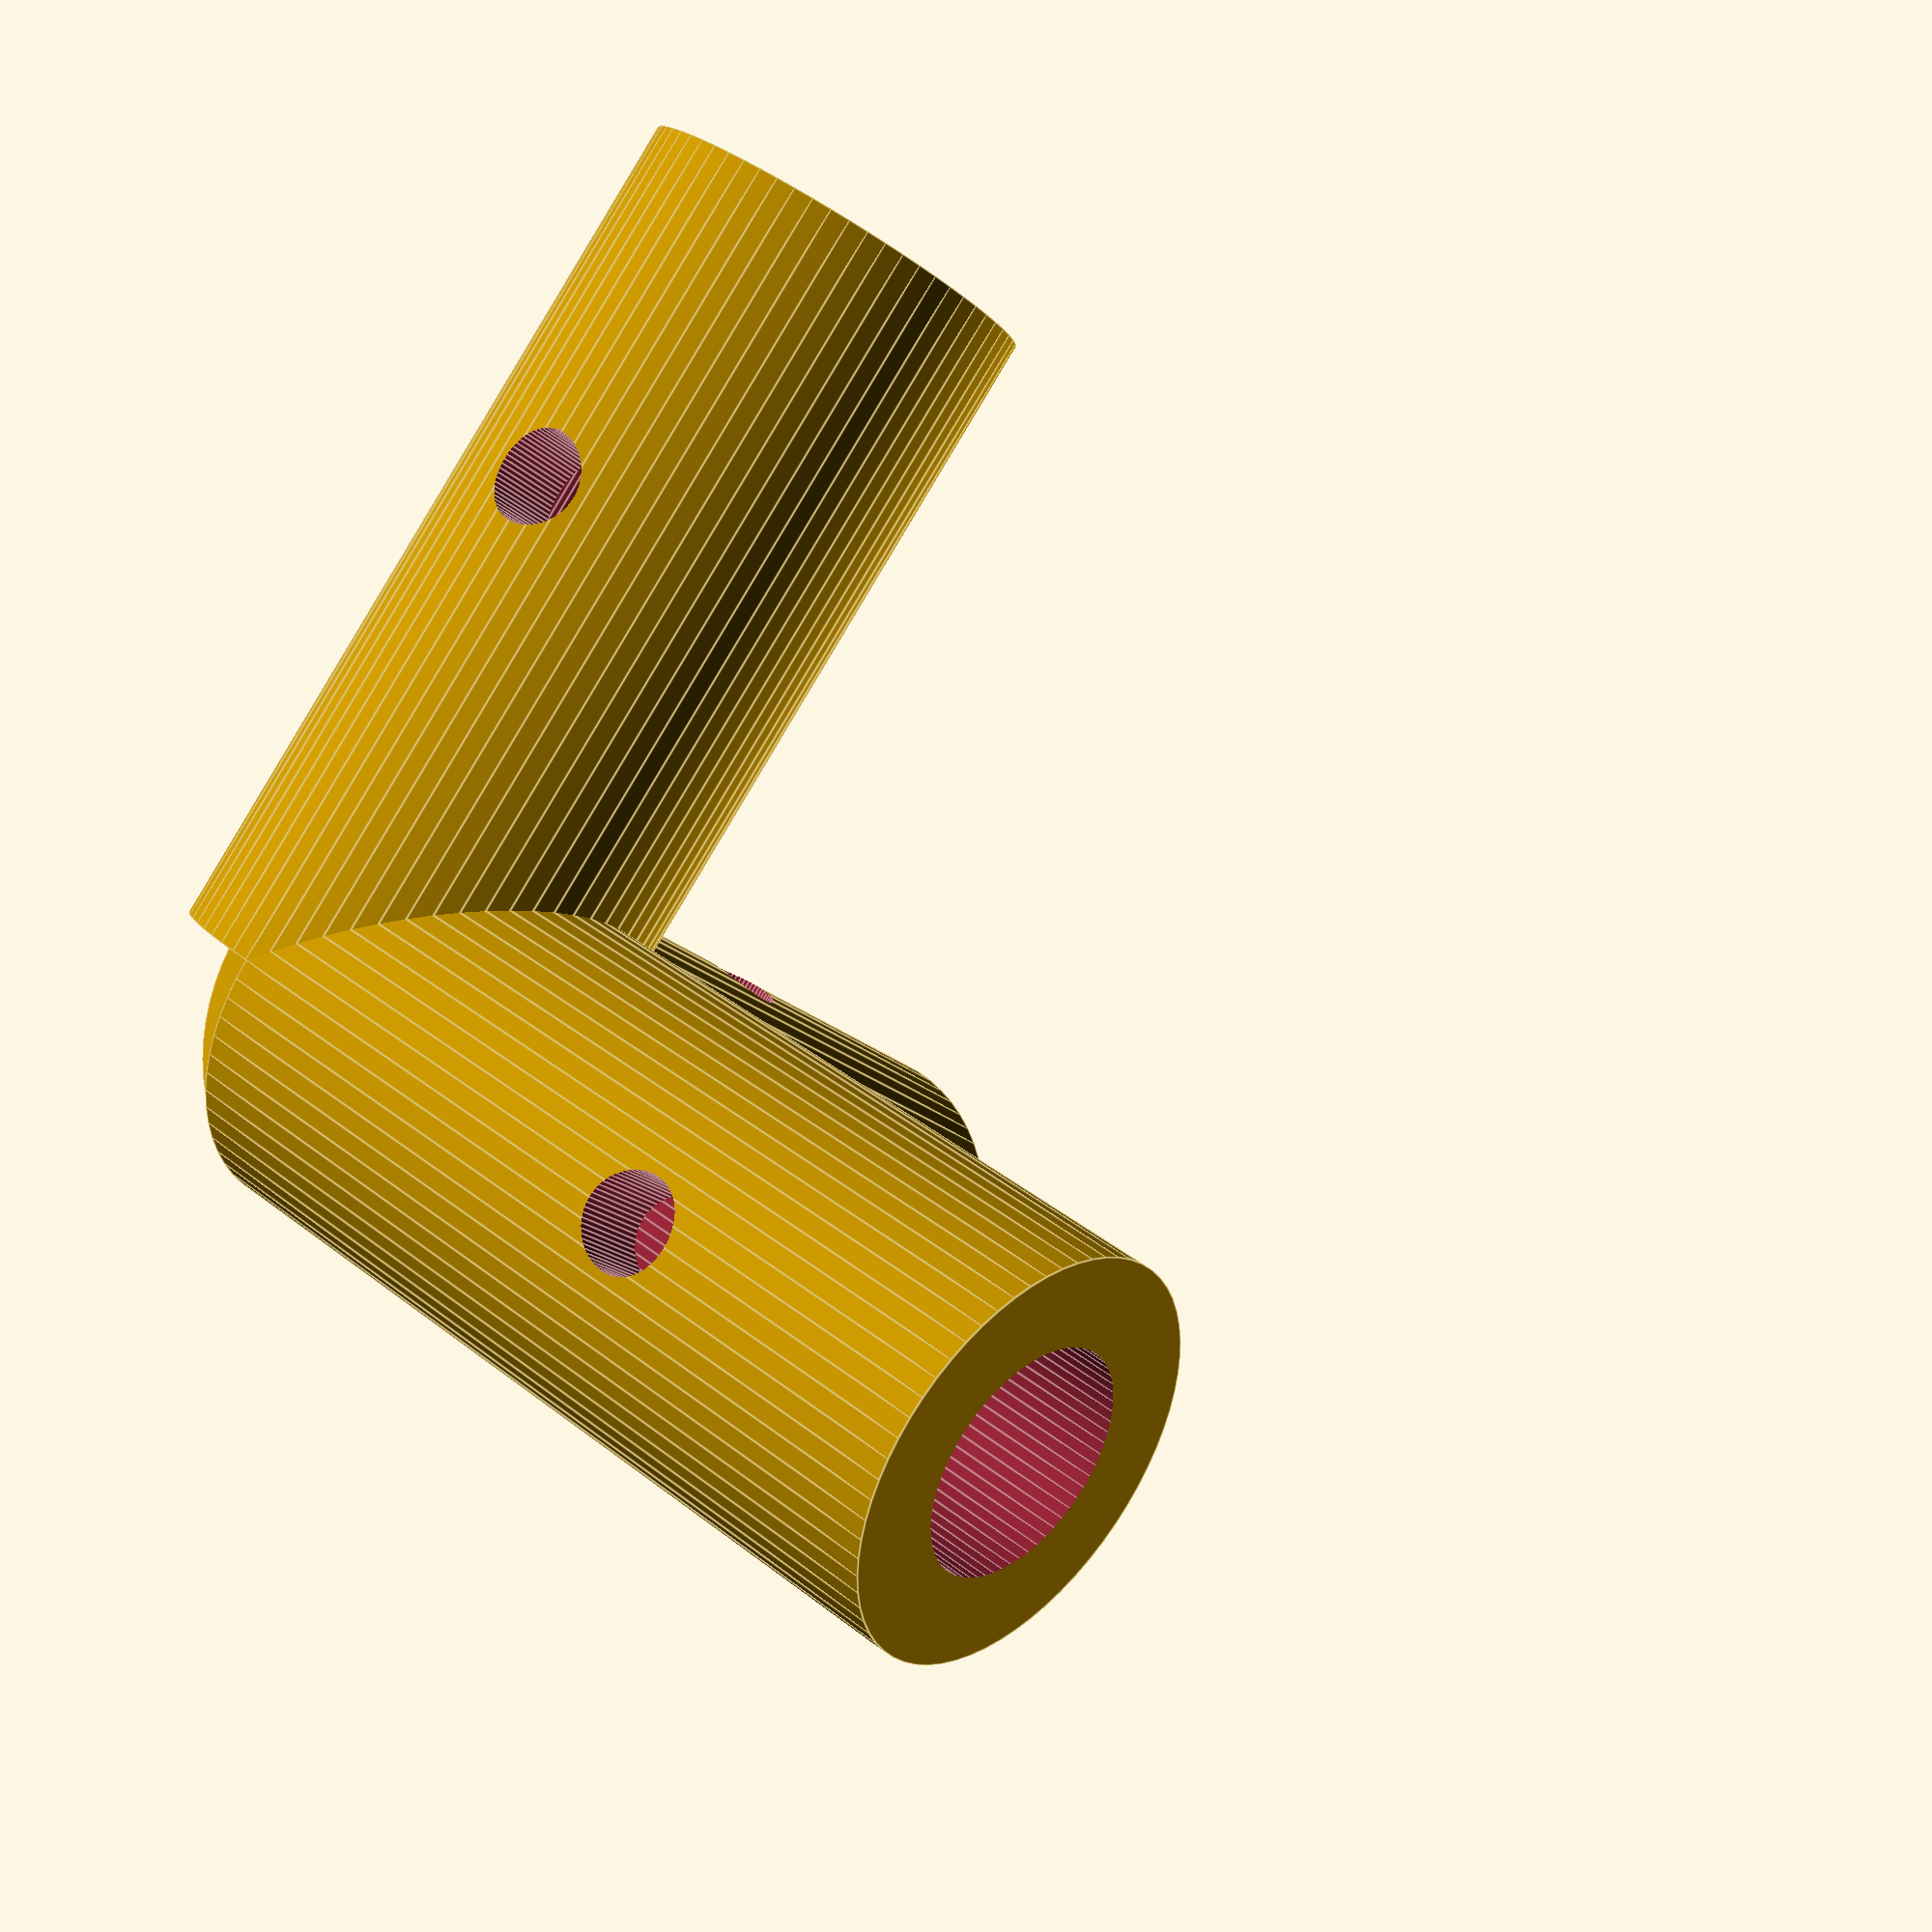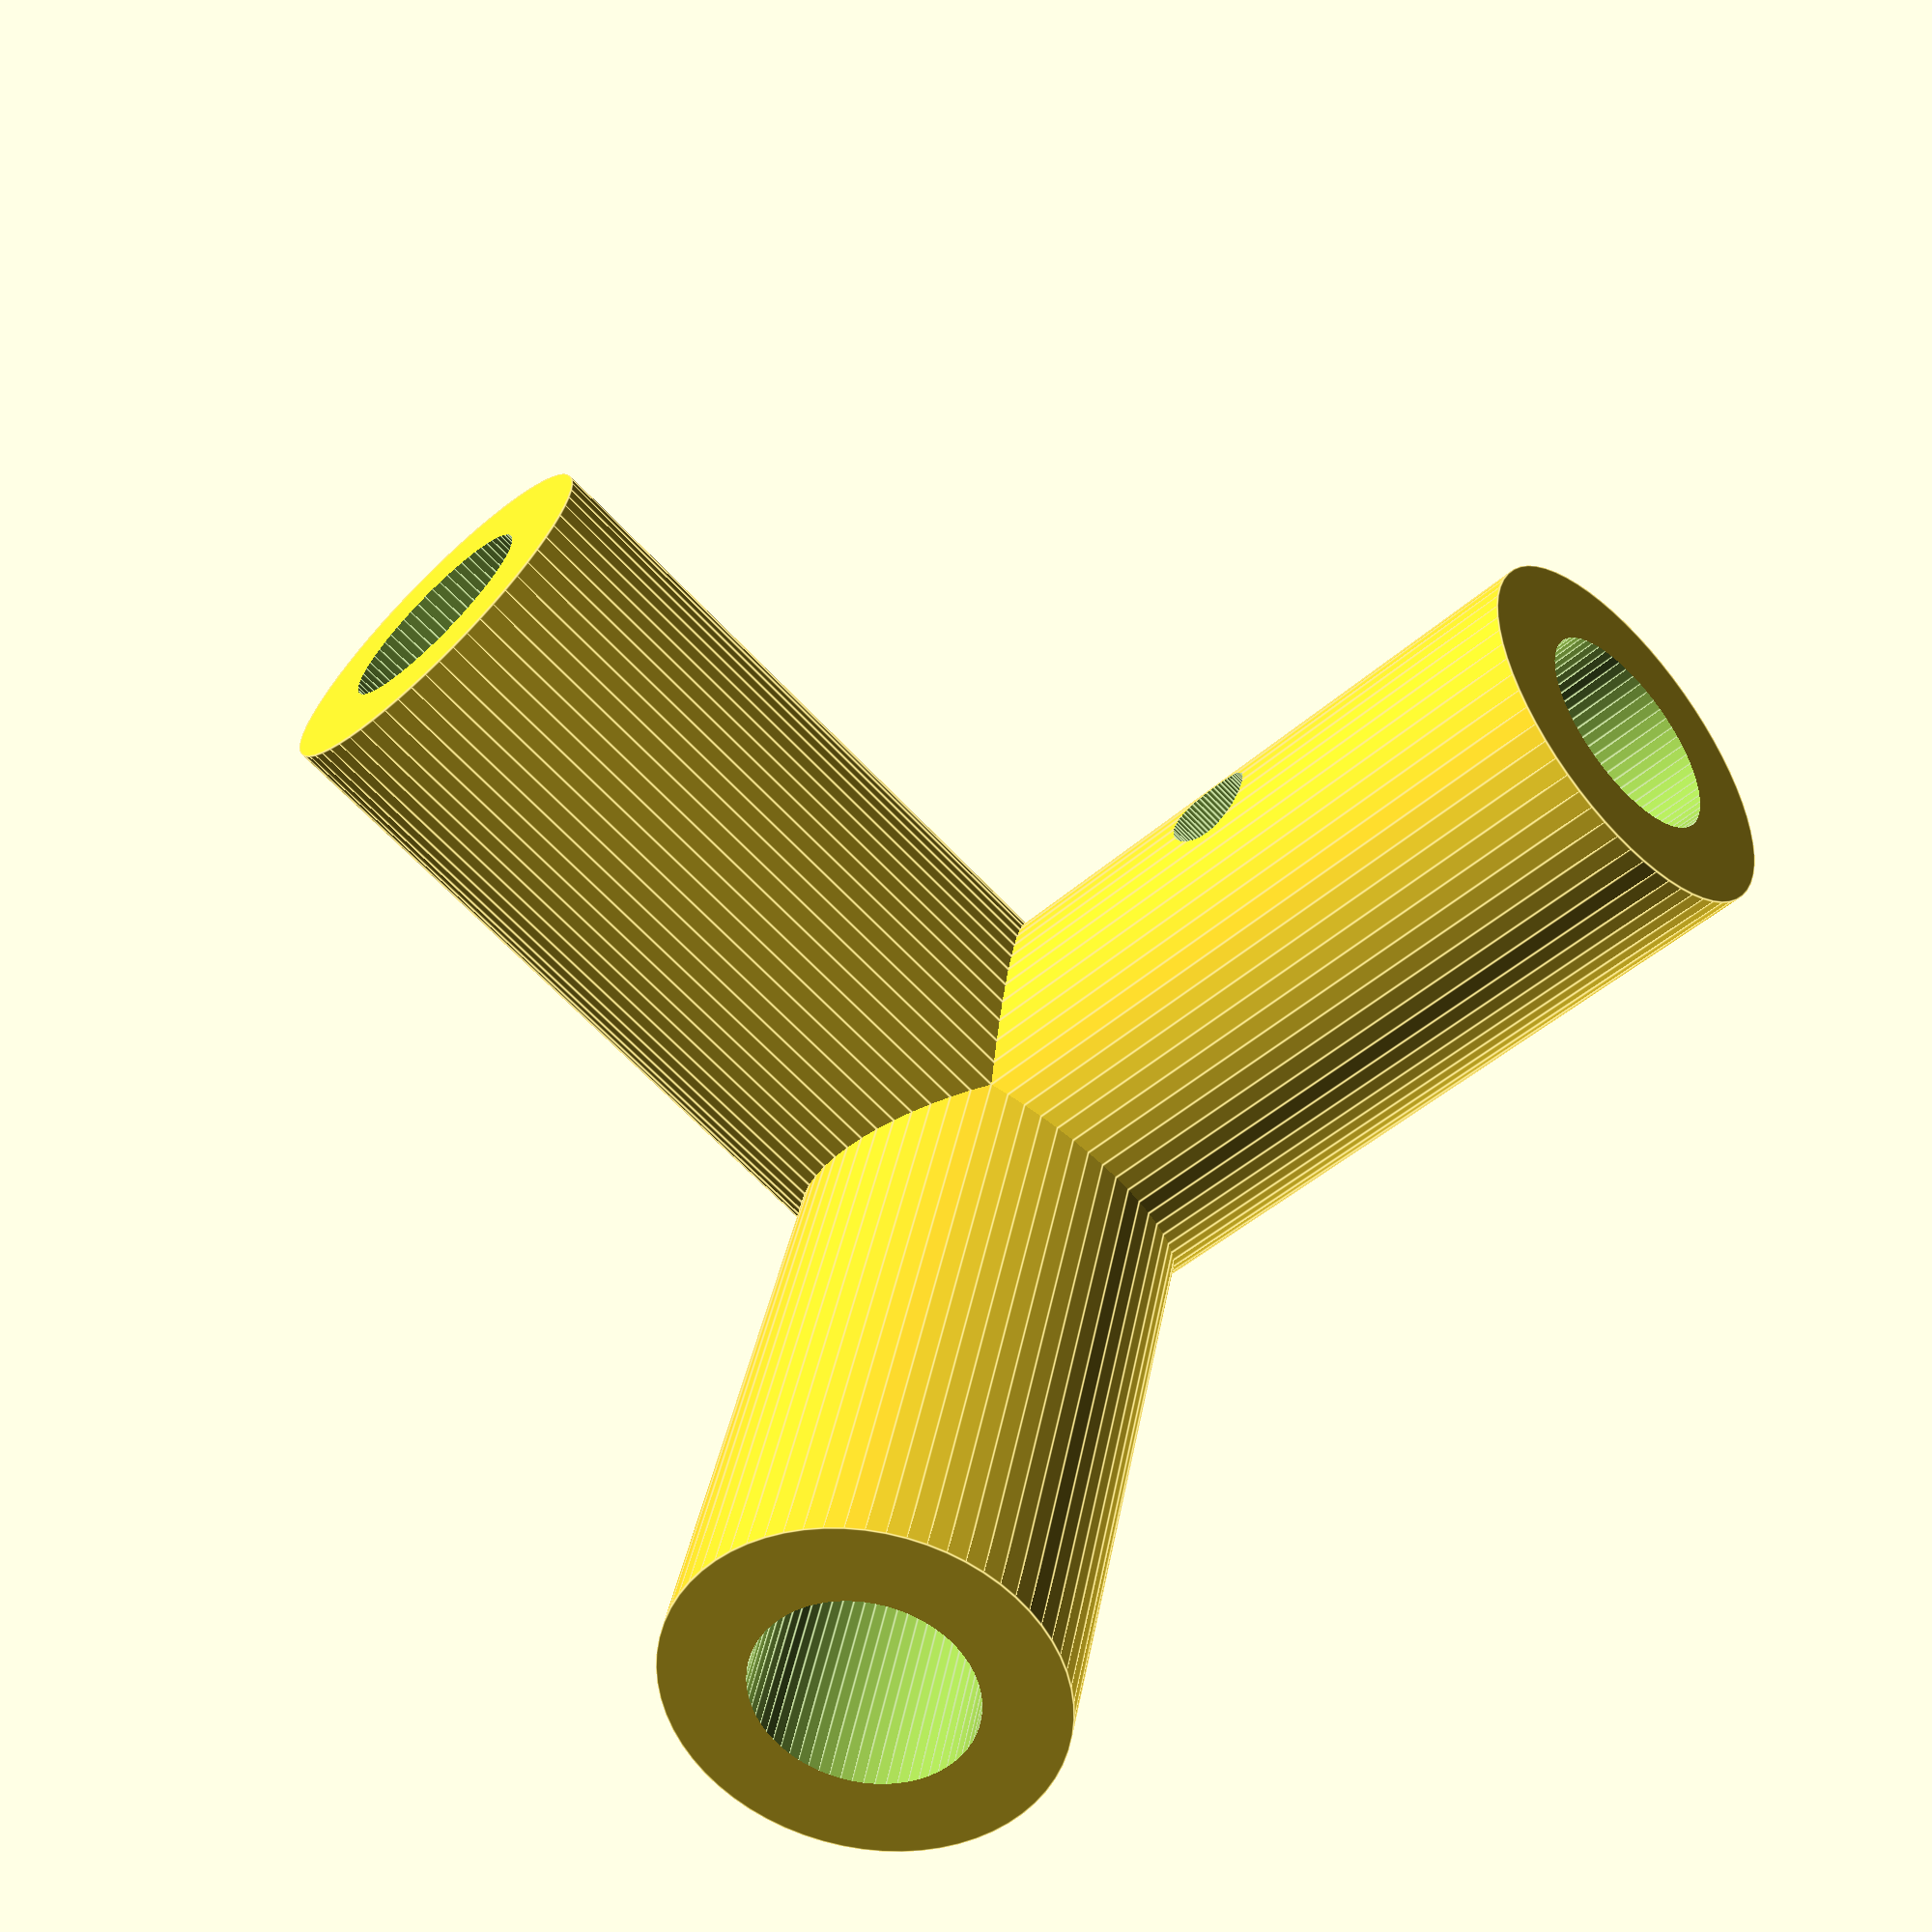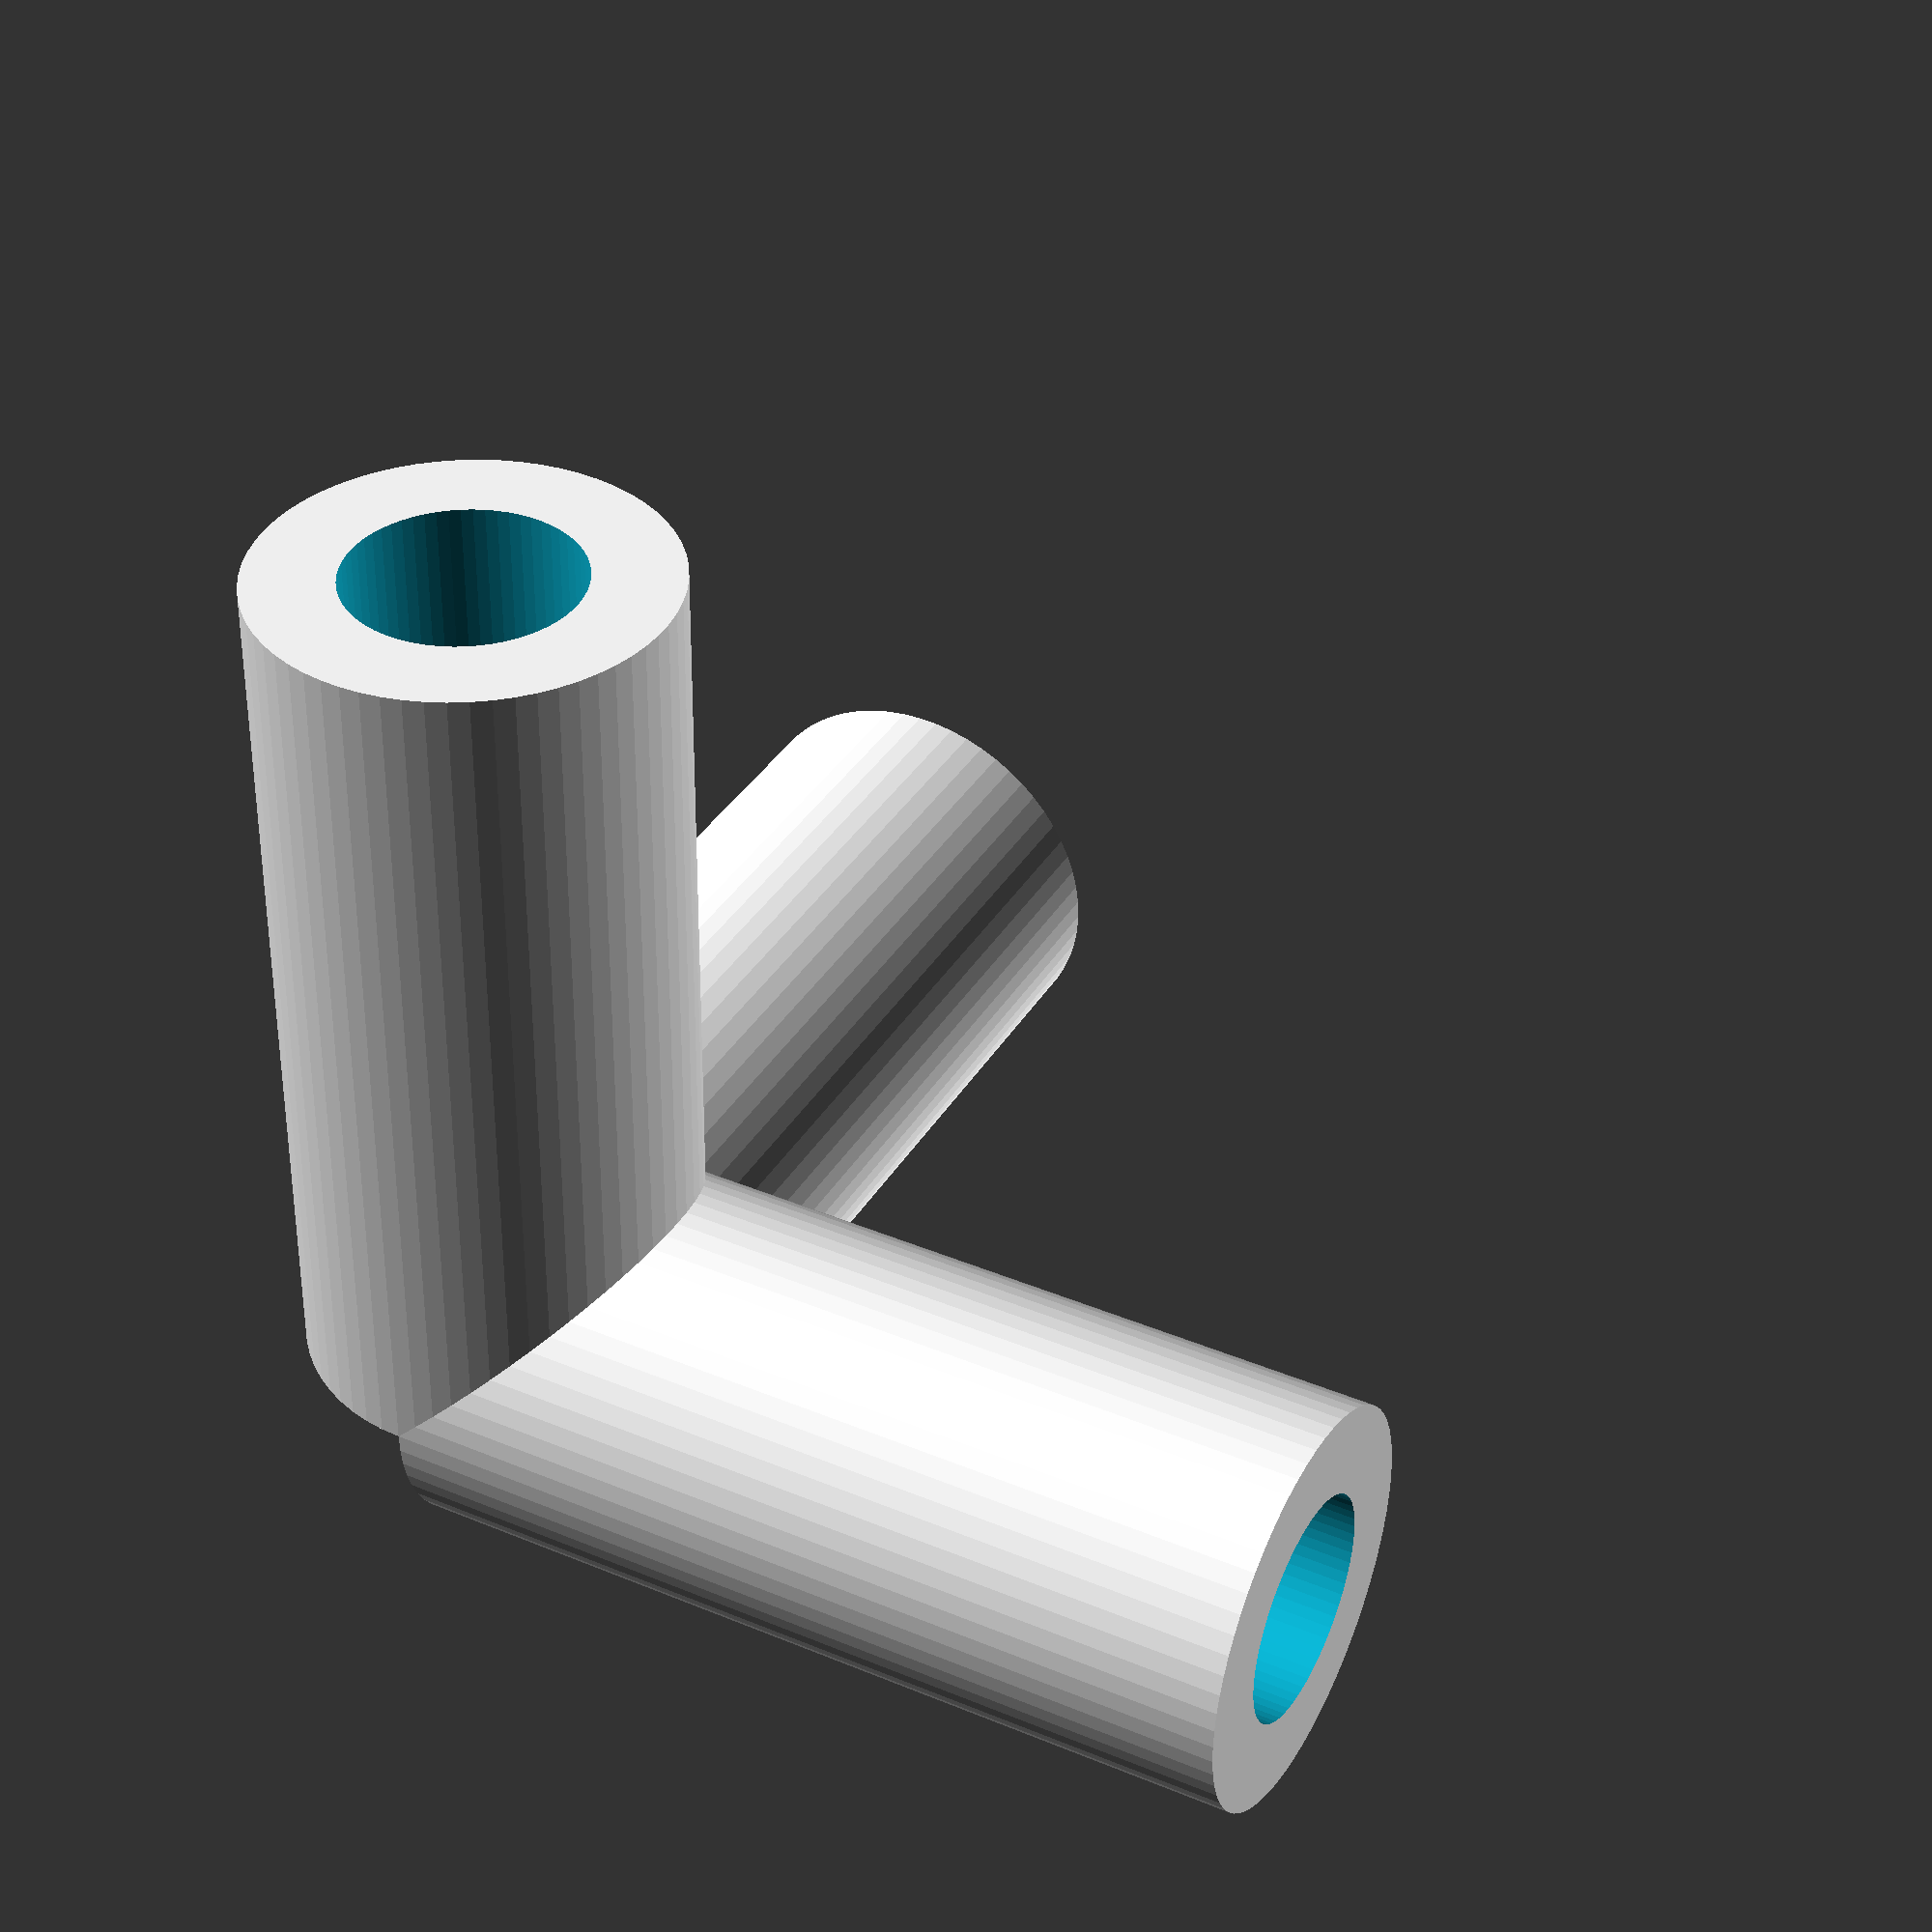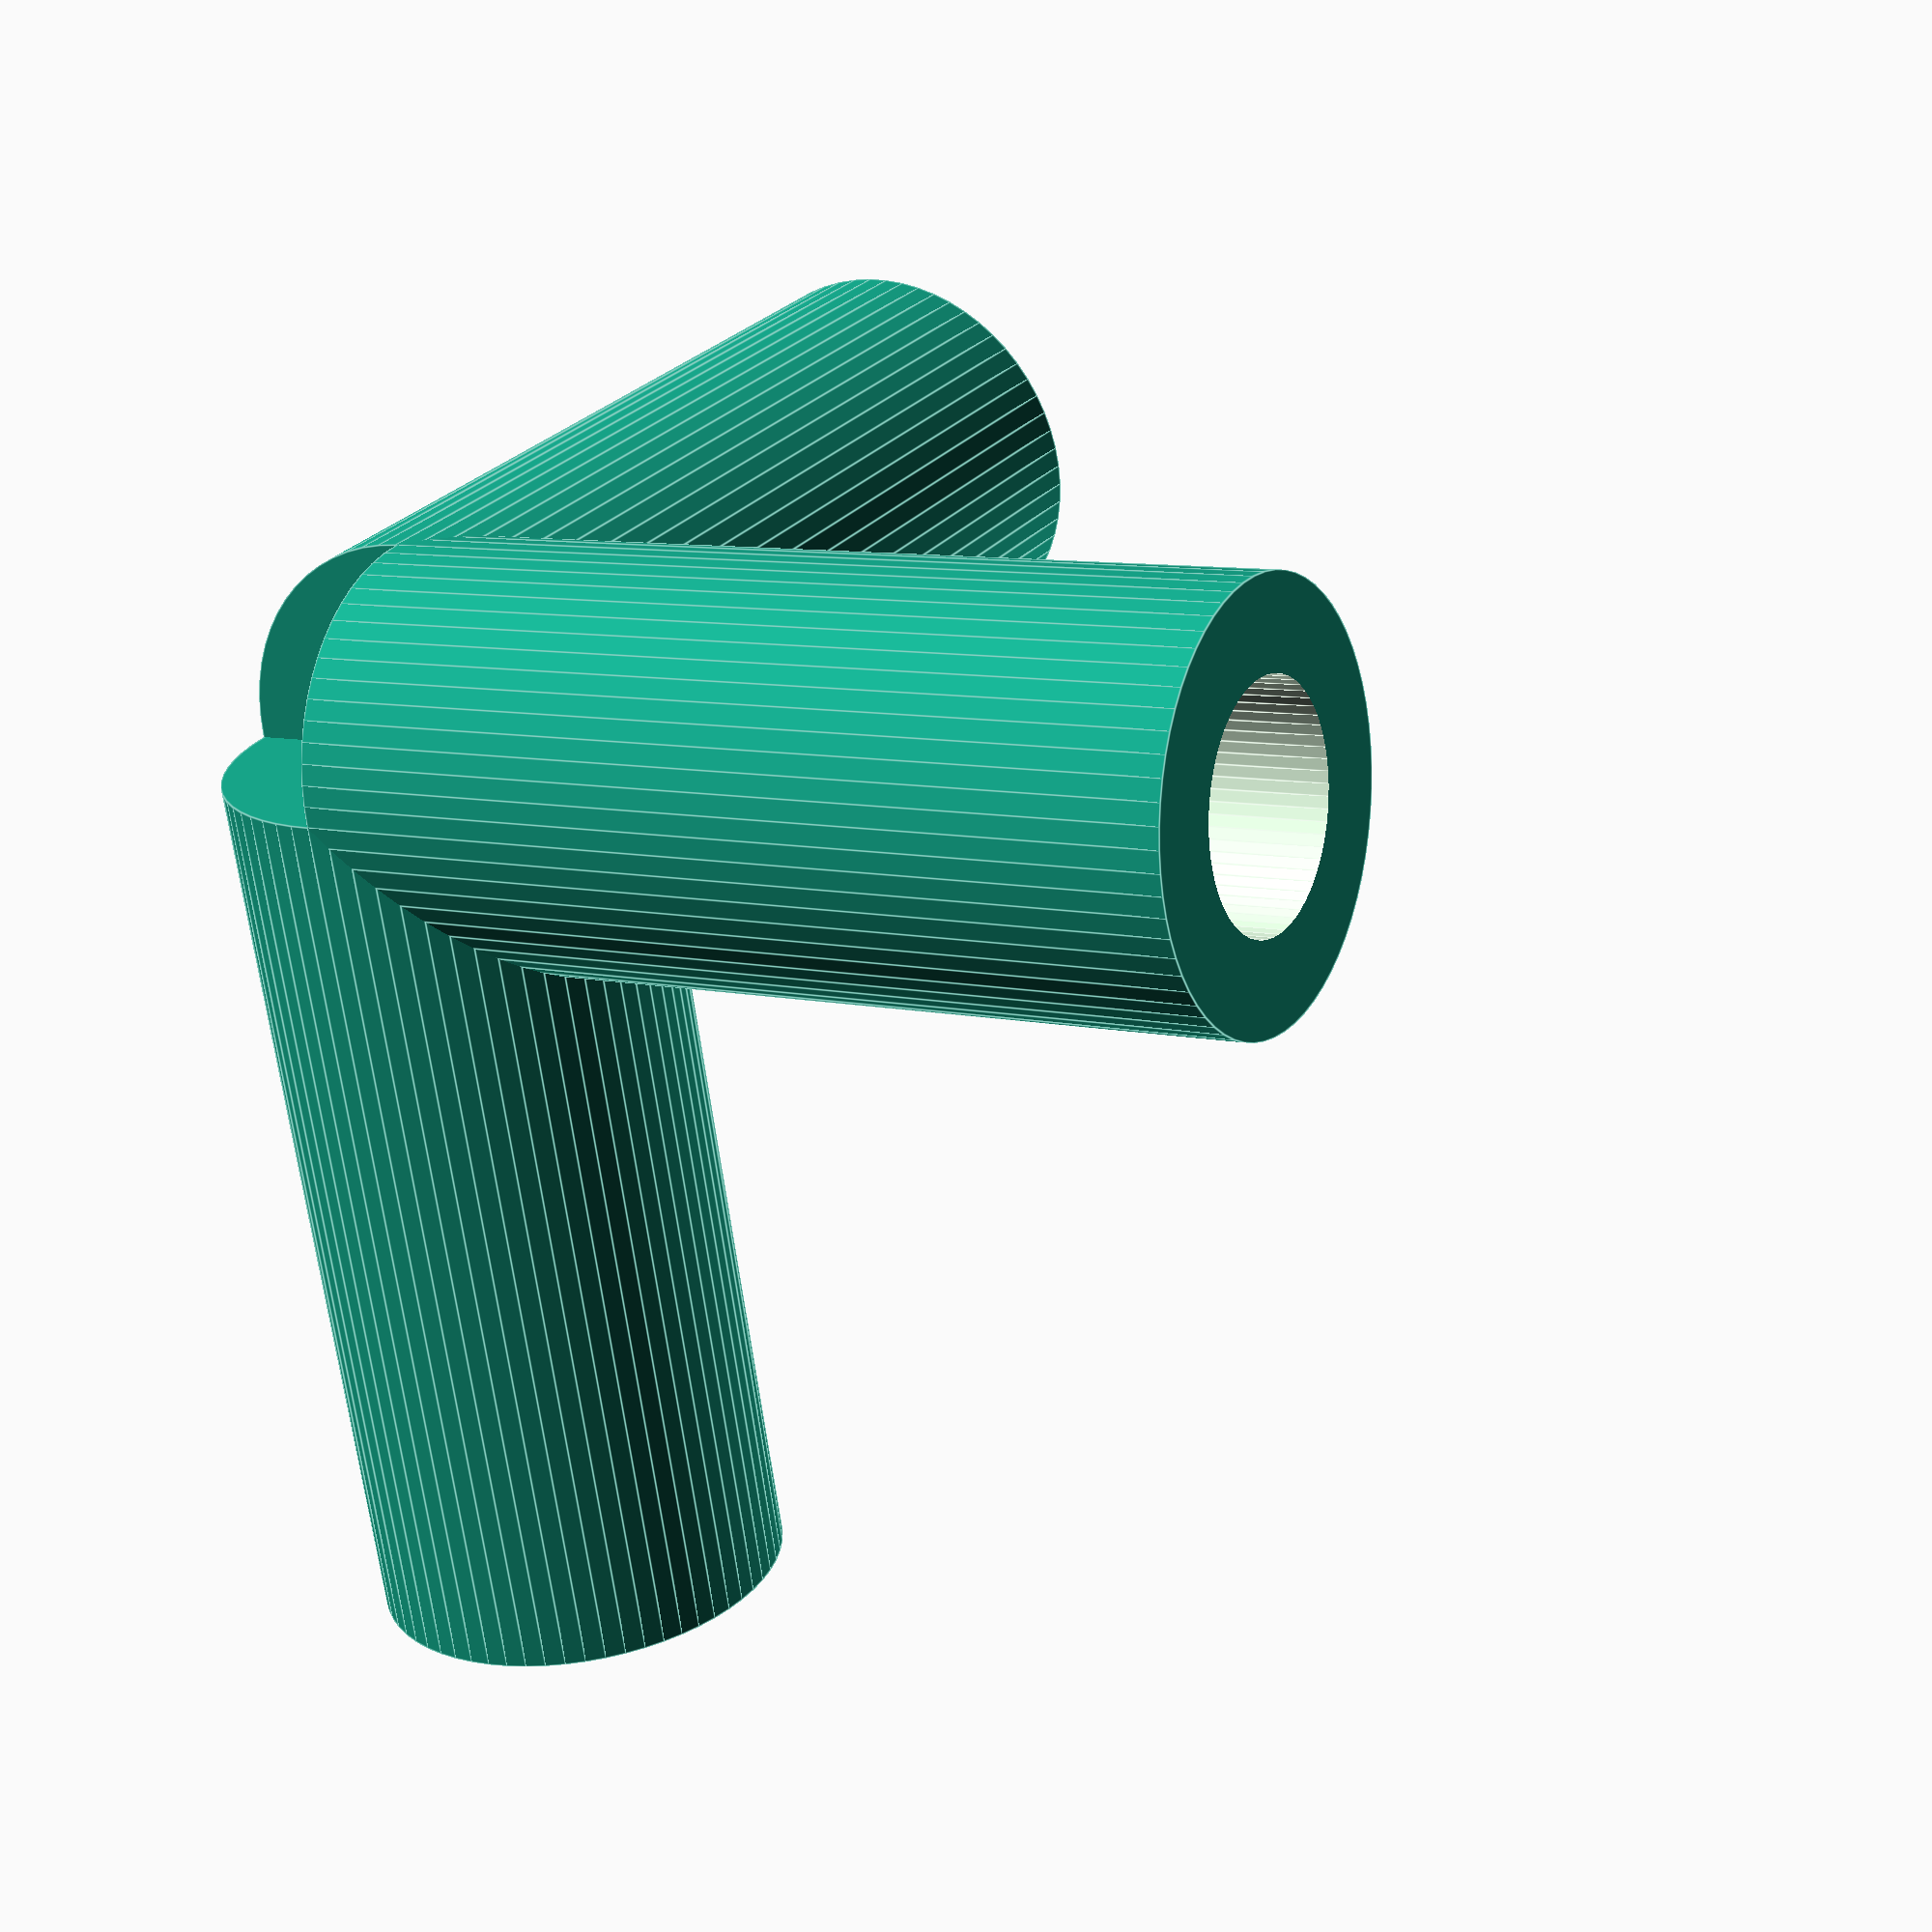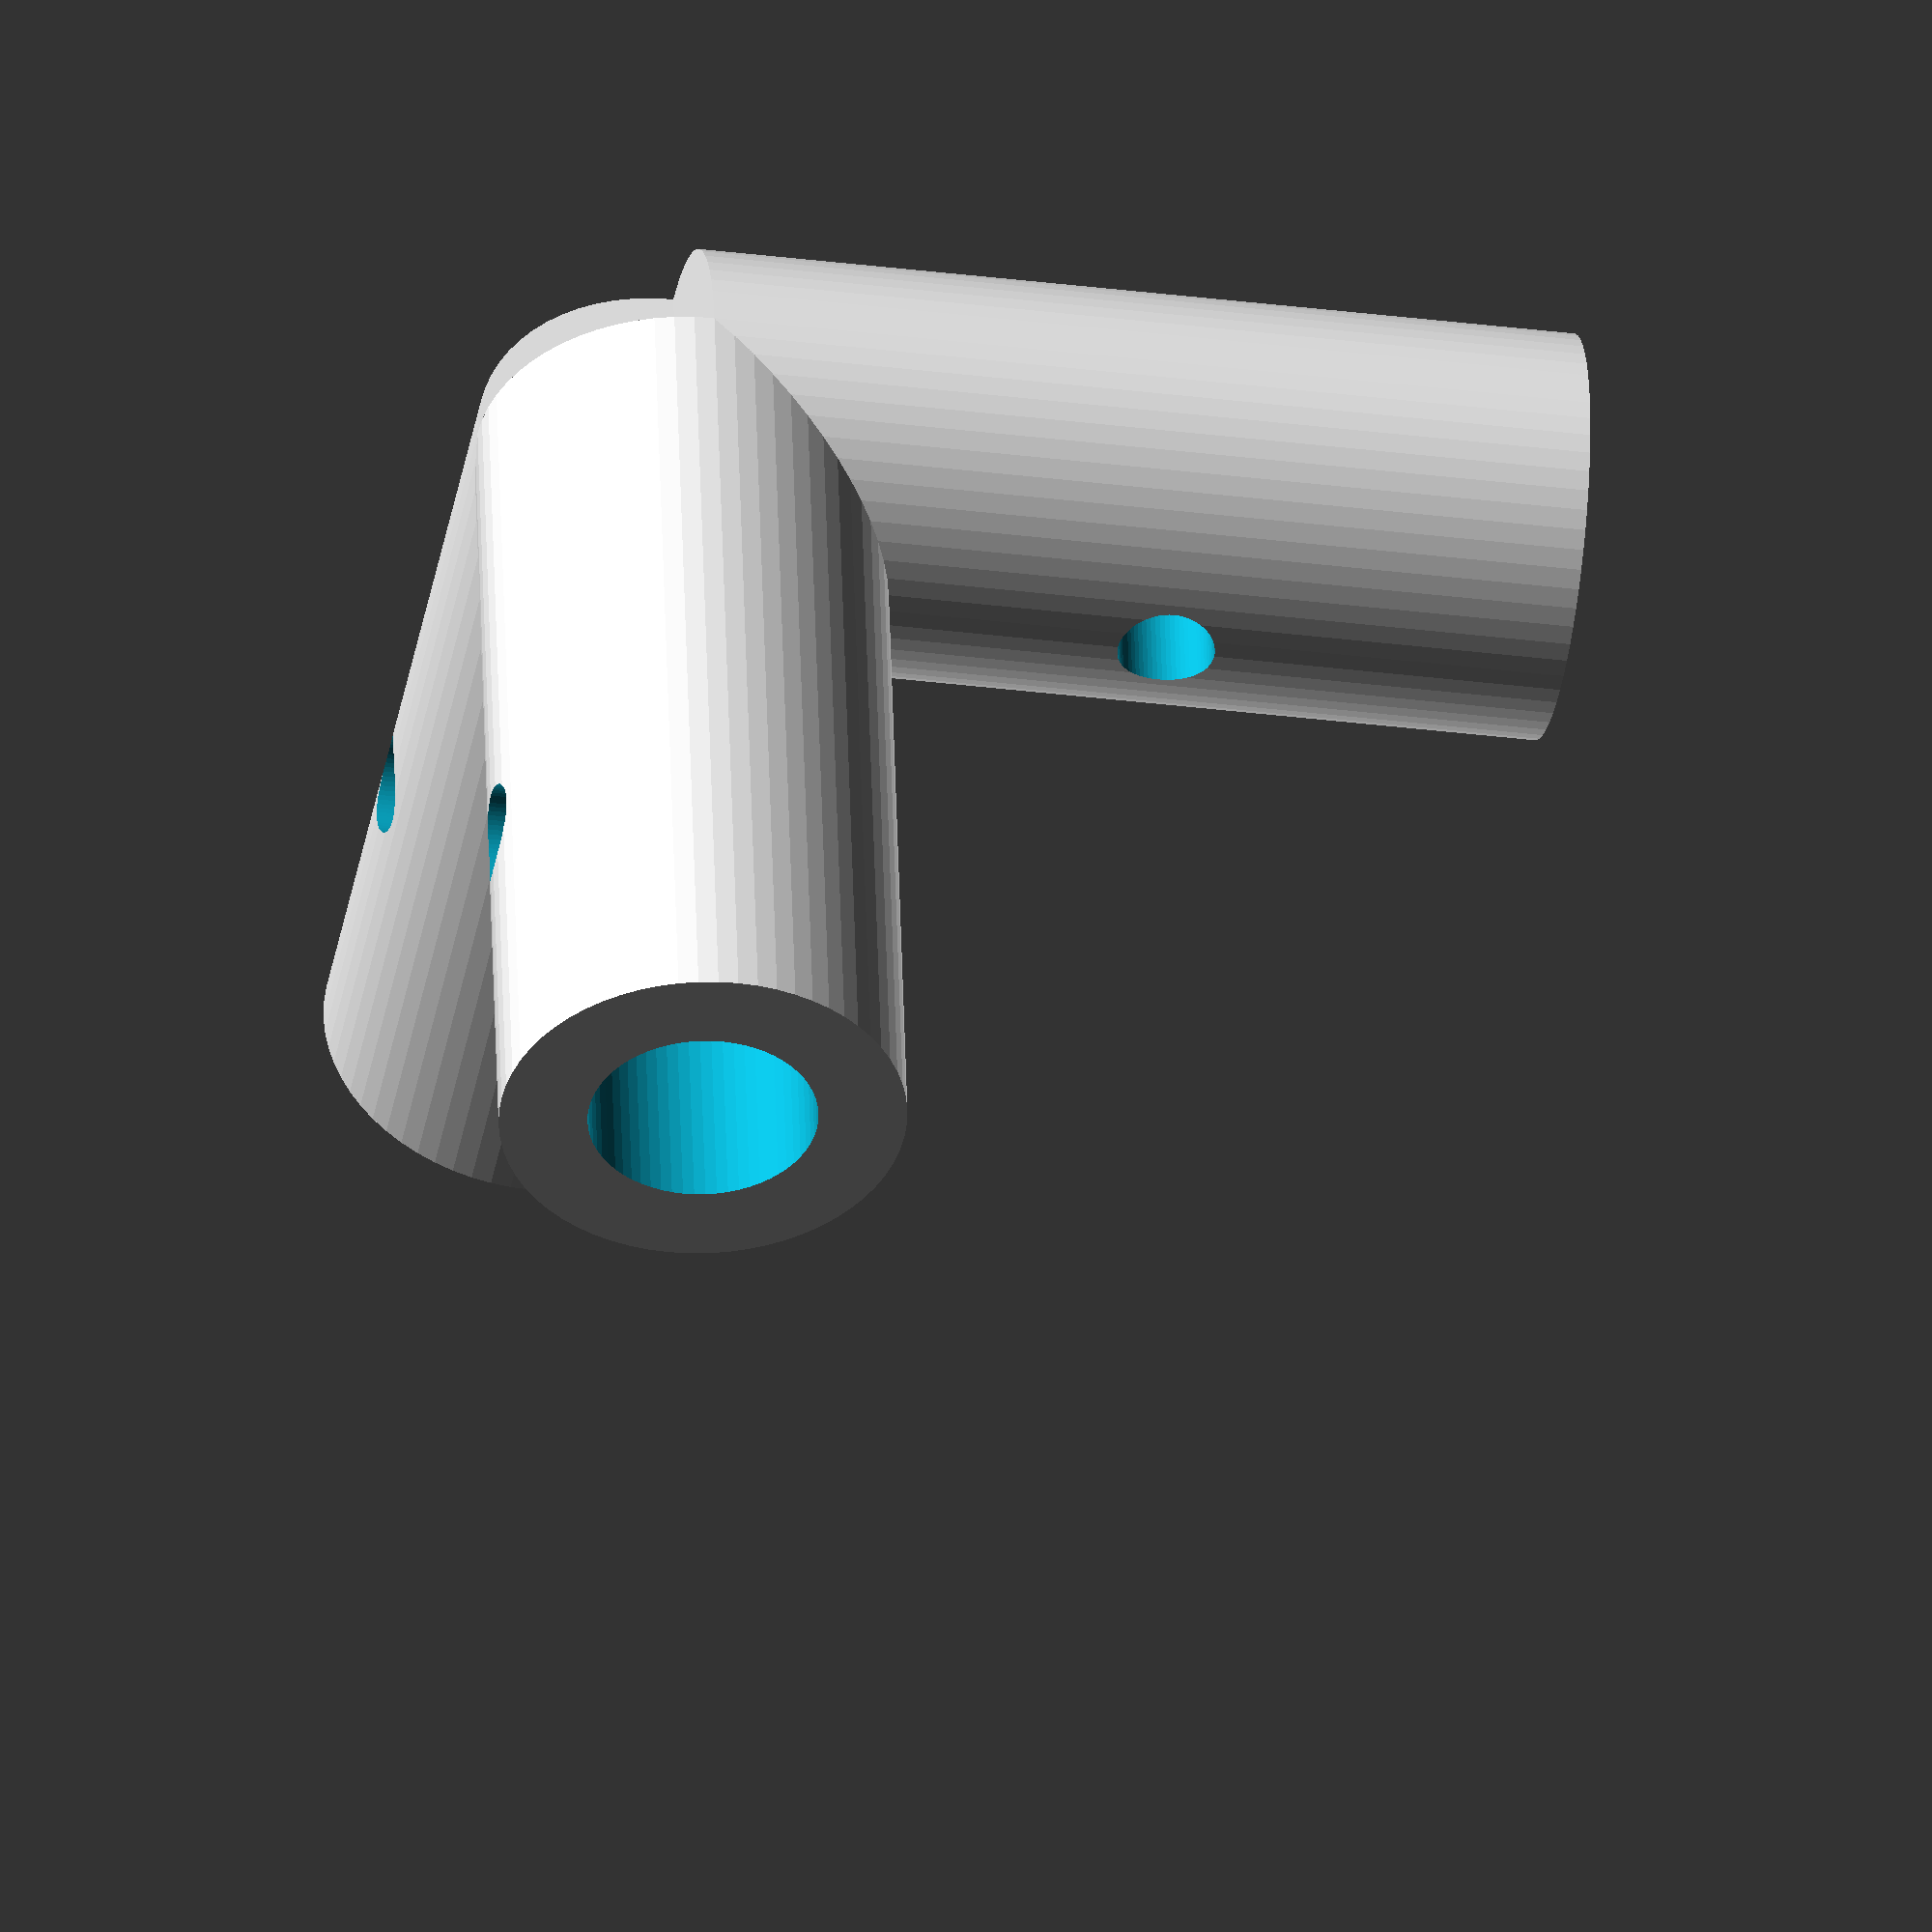
<openscad>
// Four tube sockets (no base) with TRUE M2 clearance holes in each
// Directions: Right (+X), Back (+Y), Front (-Y), Down (-Z)

// --- Tube/socket params ---
tube_id        = 5;       // carbon fiber tube OD
clearance      = 0.20;    // PLA slip-fit
socket_wall    = 2;
socket_len     = 20;

// --- Screw hole params ---
m2_clearance_d   = 2.2;                  // M2 free clearance
screw_depth      = socket_wall + 1.2;    // bite in from surface
hole_axial_pos   = 6;                    // mm along the socket from the root (x=0)

// --- Quality ---
$fn = 64;

// Derived
socket_id = tube_id + clearance;
socket_od = socket_id + 2*socket_wall;
r_out     = socket_od/2;
r_in      = socket_id/2;

// ============= Socket bodies (no holes) =============

// Hollow cylinder along +X, starting at x=0 → x=len
module socket_xy_solid(angle_deg, len) {
  rotate([0,0,angle_deg]) {
    // build a Z cylinder (0..len) and rotate into +X
    rotate([0,90,0])
      difference() {
        cylinder(h=len,   r=r_out, center=false);
        translate([0,0,-0.1]) cylinder(h=len+0.2, r=r_in, center=false);
      }
  }
}

// Vertical socket pointing DOWN (occupies z ∈ [-len, 0])
module socket_down_solid(len) {
  translate([0,0,-len])
    difference() {
      cylinder(h=len, r=r_out, center=false);
      translate([0,0,-0.1]) cylinder(h=len+0.2, r=r_in, center=false);
    }
}

// ============= Hole cutters (just the holes) =============

// Vertical hole from the "top" of a horizontal socket.
// We rotate the cutter with the same Z‑rotation as the socket so it stays aligned.
module hole_xy(angle_deg) {
  rotate([0,0,angle_deg])
    translate([hole_axial_pos+6, 0, r_out - screw_depth])
      cylinder(d=m2_clearance_d, h=screw_depth + 0.4, center=false);
}

// Side hole into the down‑facing socket from +X
module hole_down(len) {
  translate([r_out - screw_depth, 0, -len/2-1])  // mid-height of the down socket
    rotate([0,90,0]) // drill along +X
      cylinder(d=m2_clearance_d, h=screw_depth + 0.4, center=false);
}

// ============= Build: union sockets, then subtract holes =============
difference() {
  union() {
    // Right (+X)
    socket_xy_solid(0,   socket_len);
    // Back (+Y)
    //socket_xy_solid(90,  socket_len);
    // Front (-Y)
    socket_xy_solid(-90, socket_len);
    // Down (-Z)
    socket_down_solid(socket_len);
  }

  // Cut M2 holes in ALL sockets
  hole_xy(0);      // Right
  hole_xy(90);     // Back
  hole_xy(-90);    // Front
  hole_down(socket_len); // Down
}

</openscad>
<views>
elev=18.2 azim=305.8 roll=28.5 proj=p view=edges
elev=227.1 azim=166.6 roll=45.3 proj=p view=edges
elev=141.7 azim=358.6 roll=62.4 proj=p view=wireframe
elev=351.0 azim=105.3 roll=120.1 proj=p view=edges
elev=32.8 azim=81.1 roll=79.9 proj=o view=wireframe
</views>
